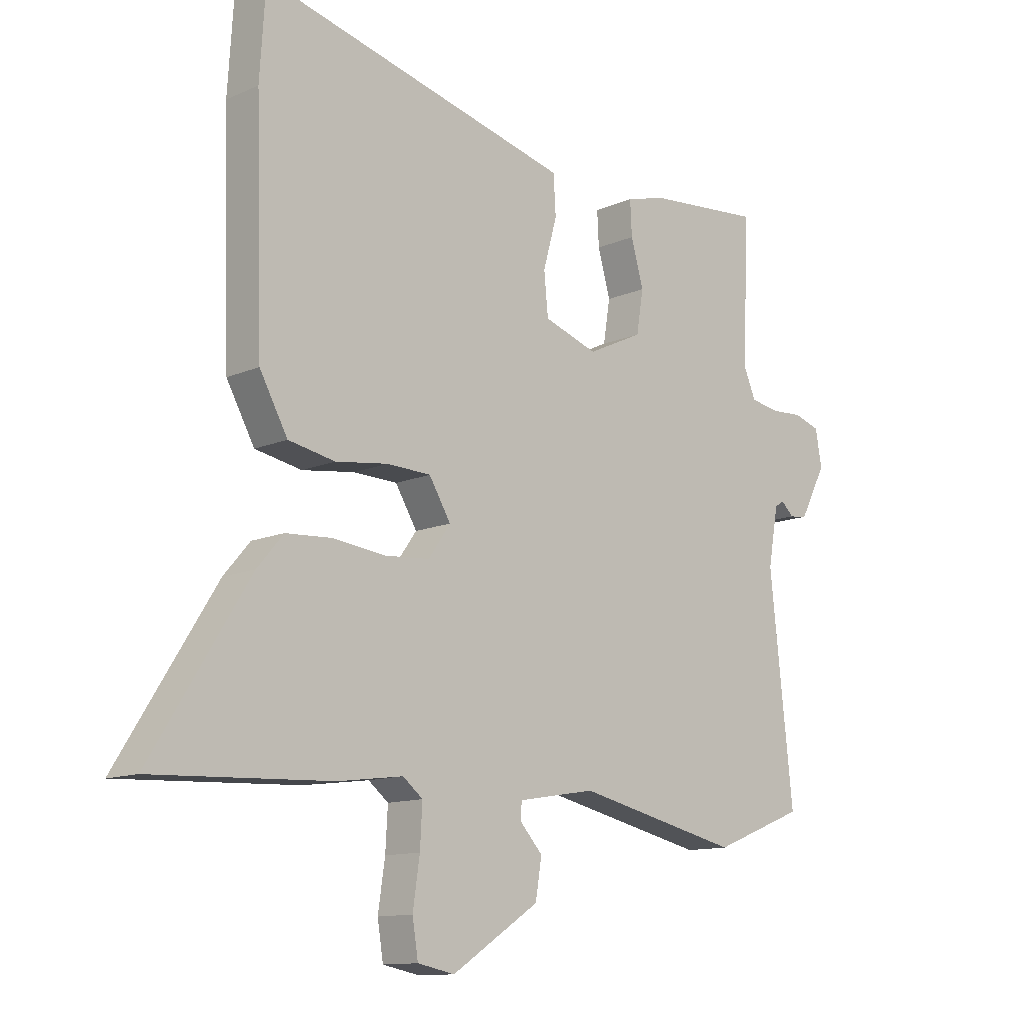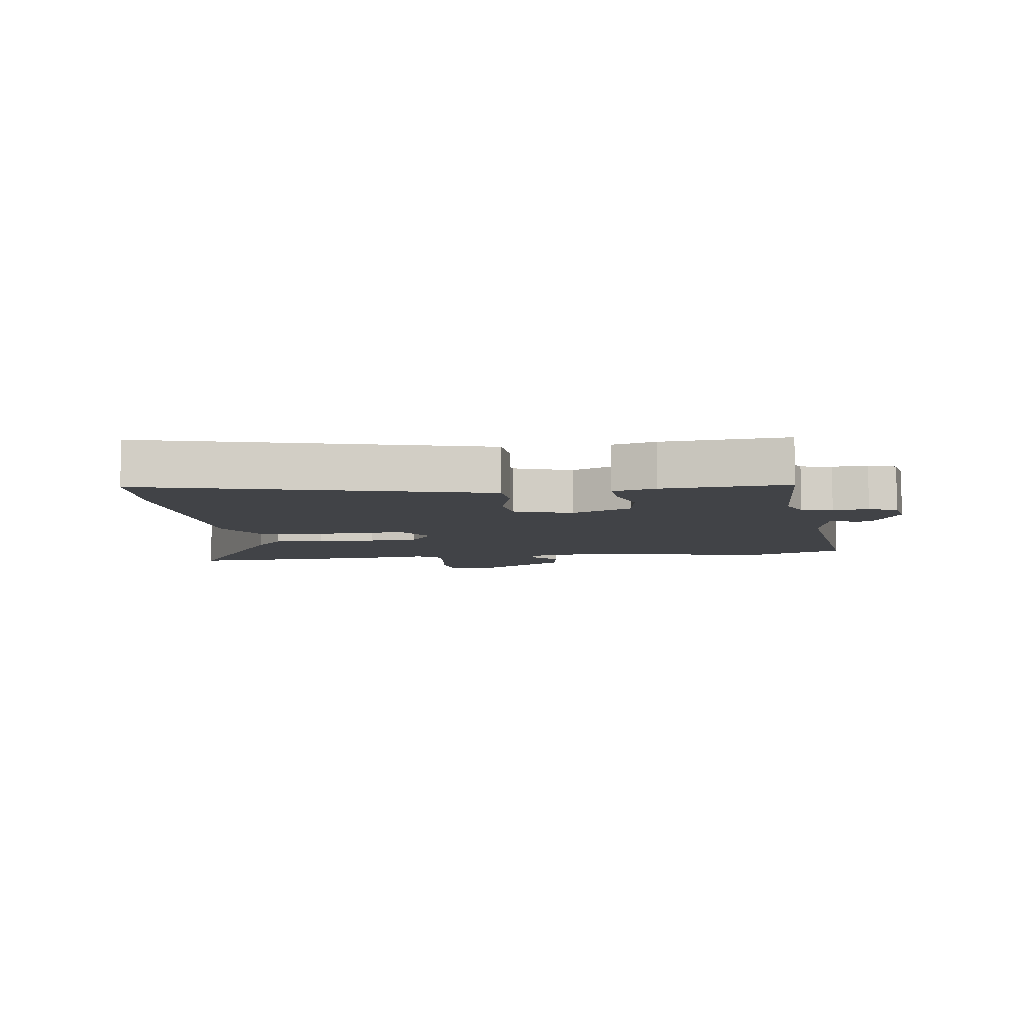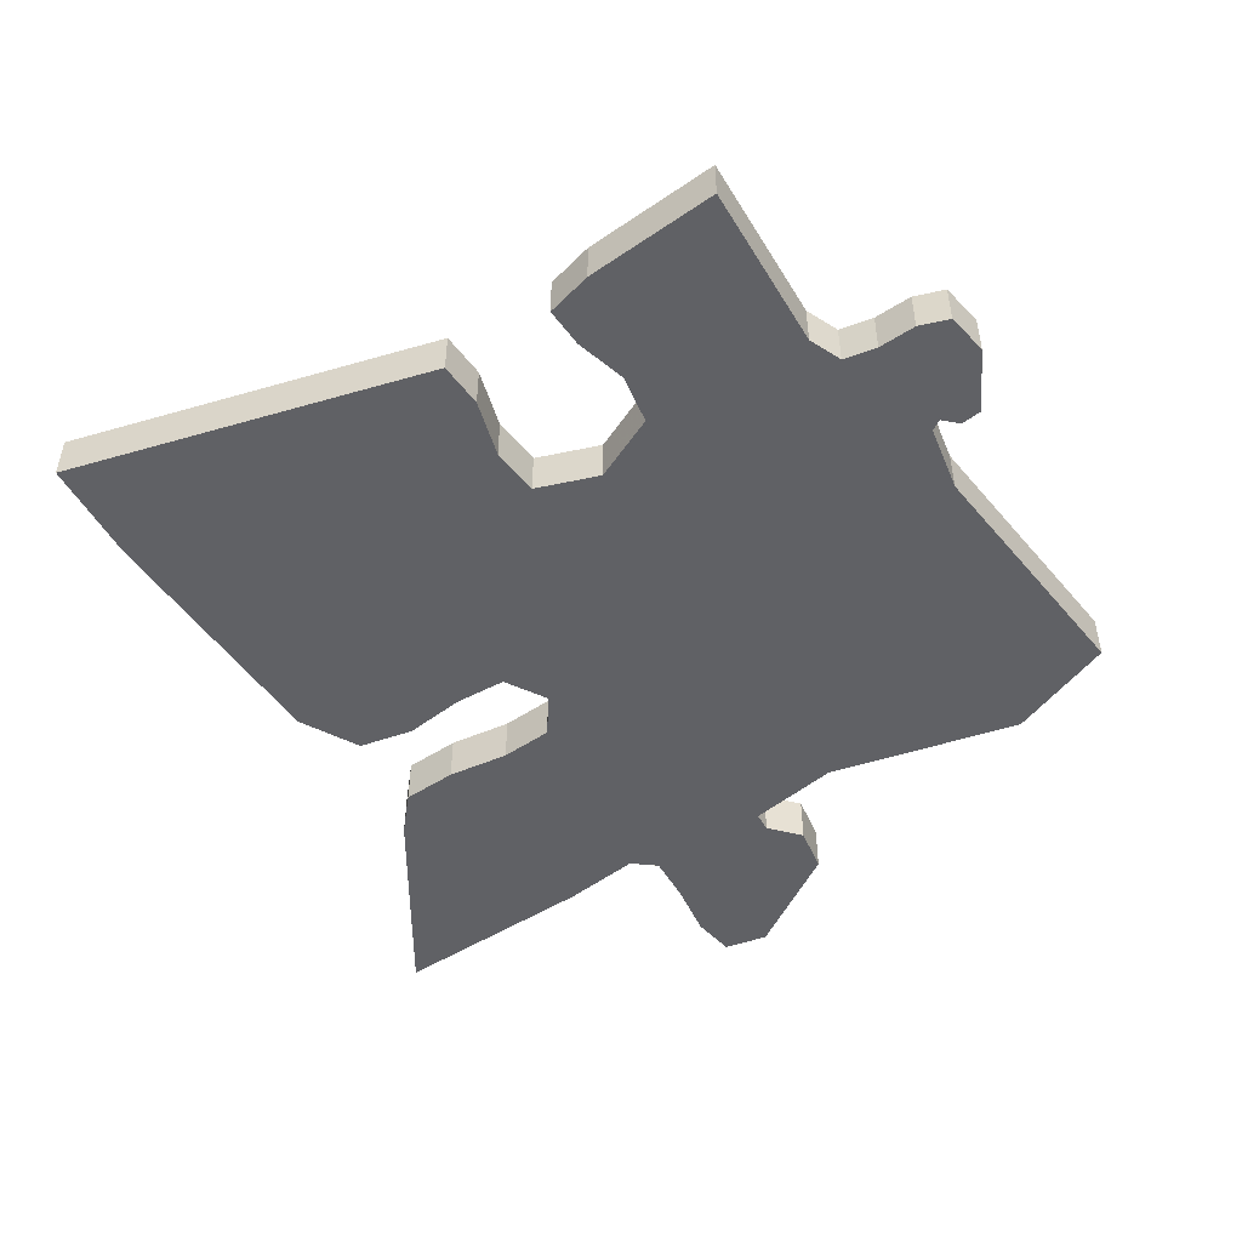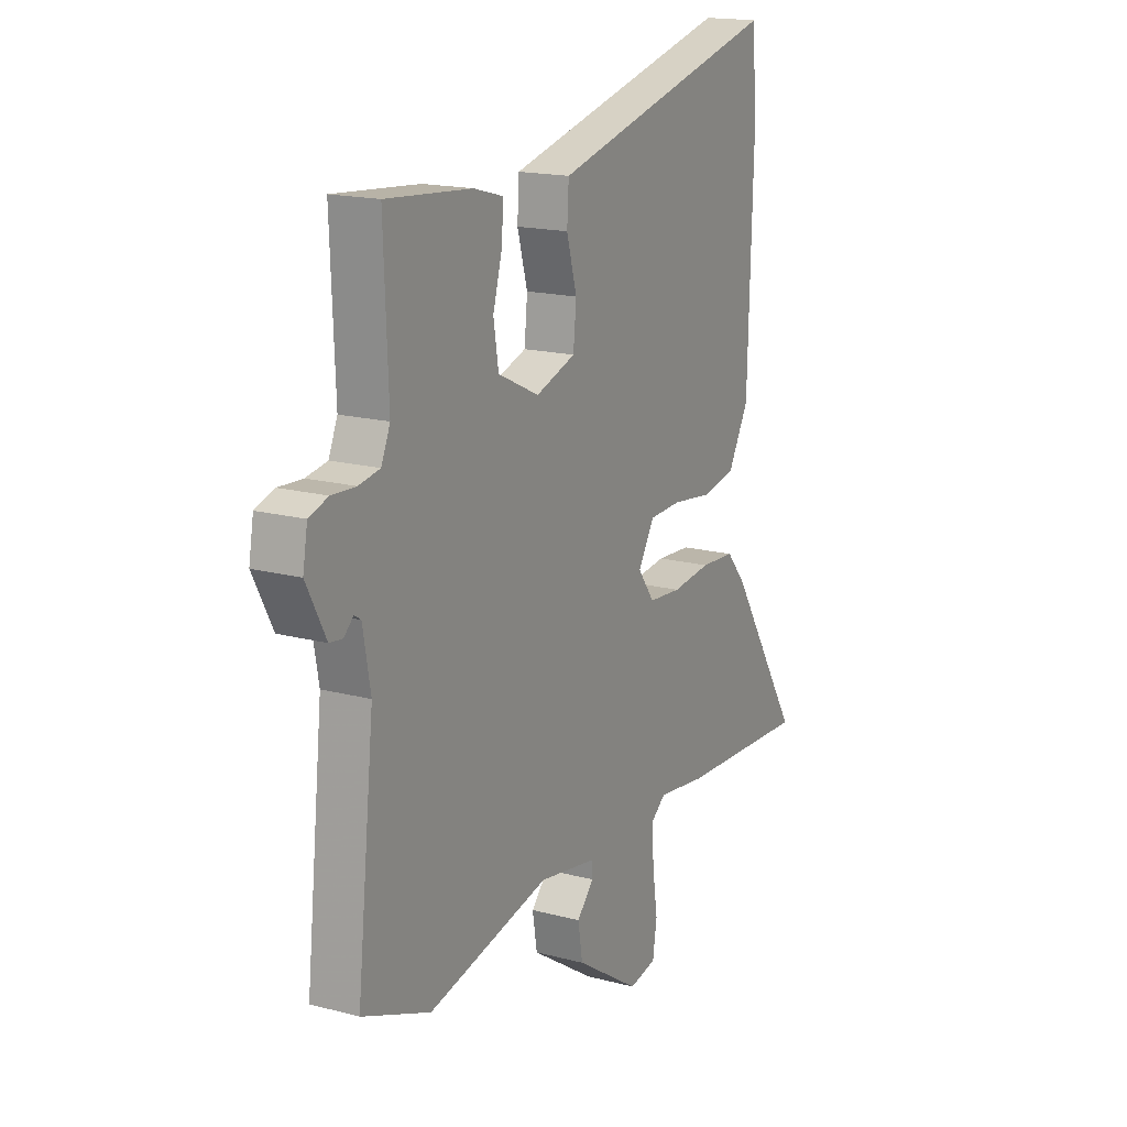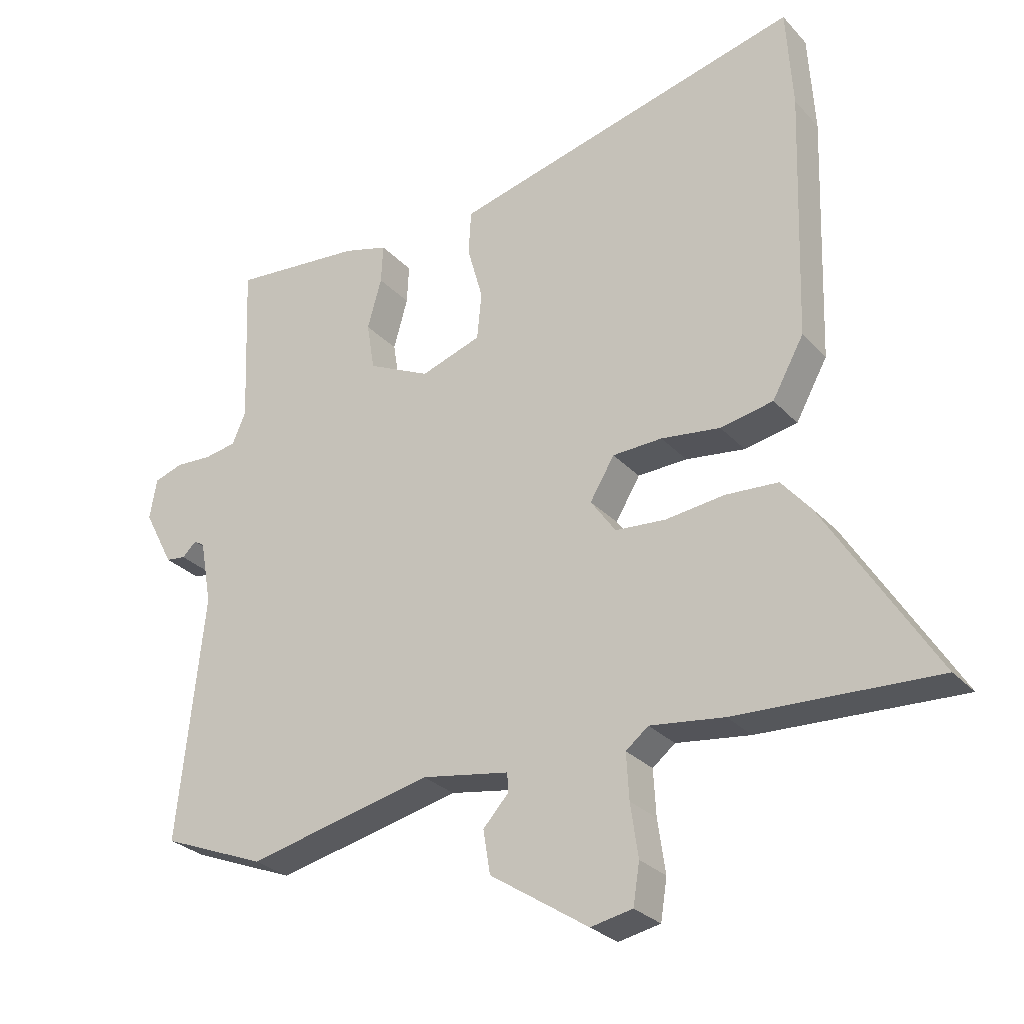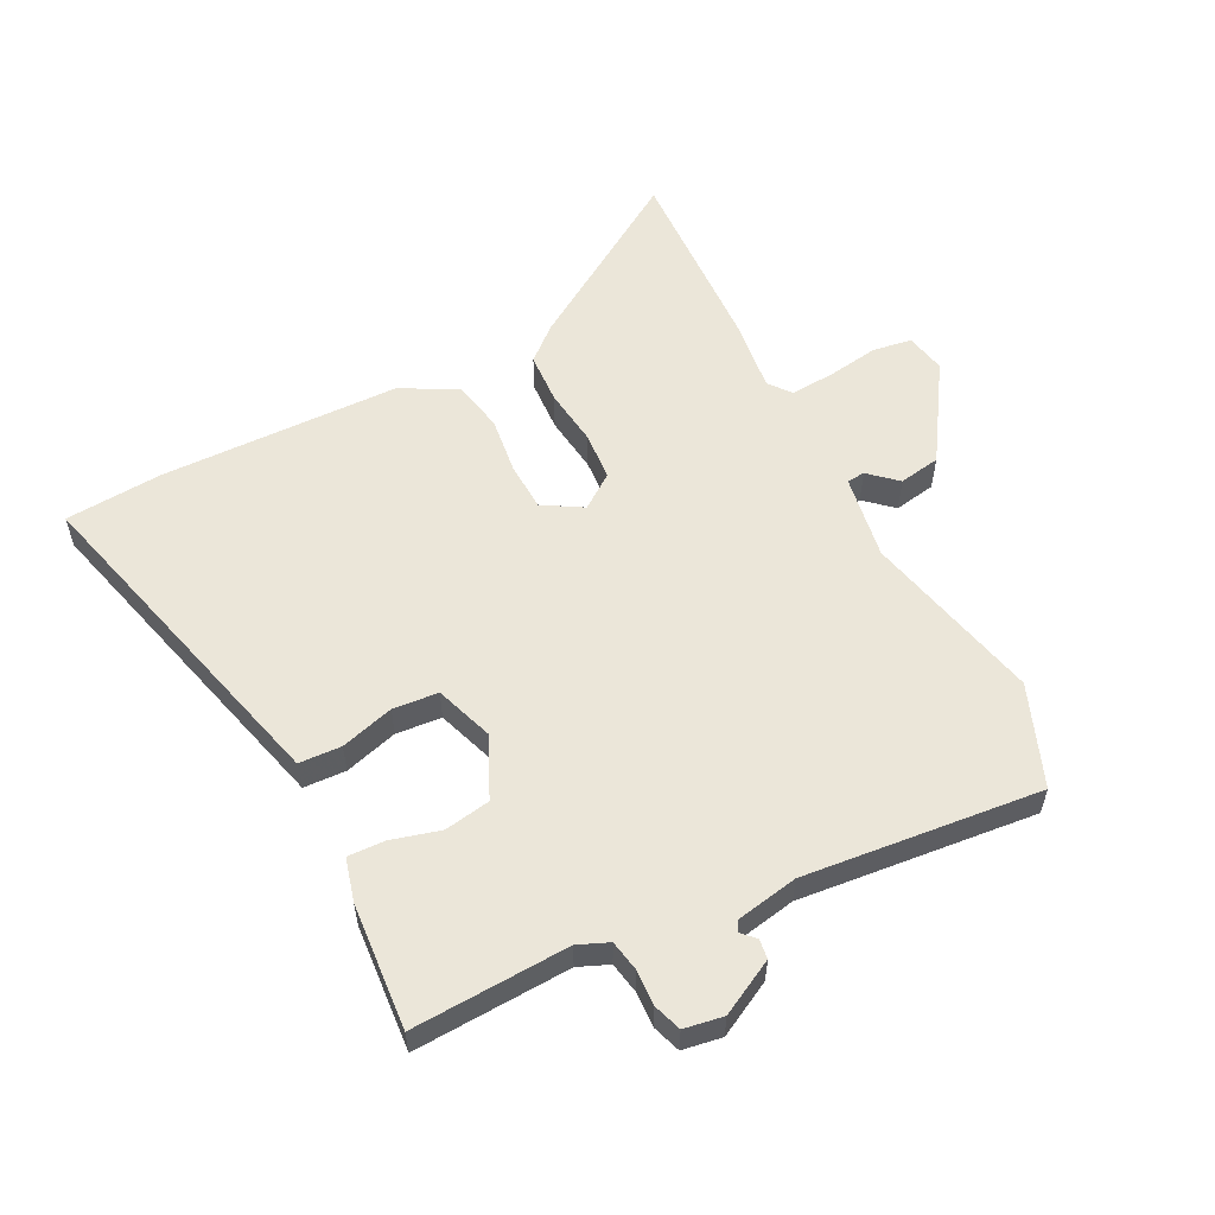
<metadata>
{"format":"obj","ext":"obj","renderer":"f3d","projection":"perspective","resolution":1024,"background":"white","views":[{"elev":-12.1,"azim":-44.0,"up":"+Z"},{"elev":-7.0,"azim":7.5,"up":"+Y"},{"elev":-49.8,"azim":32.2,"up":"+Y"},{"elev":16.9,"azim":118.1,"up":"+Z"},{"elev":-28.0,"azim":-147.0,"up":"+Z"},{"elev":56.8,"azim":62.6,"up":"+Y"}]}
</metadata>
<code>
v 0.568 0.07 -0.473
v 0.407 0.07 -0.537
v 0.119 0.07 -0.472
v -0.017 0.07 -0.495
v -0.019 0.07 -0.524
v 0.021 0.07 -0.568
v 0.01 0.07 -0.635
v -0.143 0.07 -0.735
v -0.208 0.07 -0.722
v -0.218 0.07 -0.659
v -0.206 0.07 -0.577
v -0.202 0.07 -0.506
v -0.237 0.07 -0.478
v -0.352 0.07 -0.493
v -0.664 0.07 -0.507
v -0.492 0.07 -0.232
v -0.446 0.07 -0.178
v -0.364 0.07 -0.173
v -0.272 0.07 -0.184
v -0.194 0.07 -0.178
v -0.155 0.07 -0.123
v -0.193 0.07 -0.06
v -0.27 0.07 -0.057
v -0.362 0.07 -0.069
v -0.444 0.07 -0.053
v -0.493 0.07 0.036
v -0.505 0.07 0.422
v -0.495 0.07 0.578
v -0.039 0.07 0.461
v 0.05 0.07 0.438
v 0.054 0.07 0.37
v 0.03 0.07 0.284
v 0.037 0.07 0.211
v 0.131 0.07 0.179
v 0.228 0.07 0.225
v 0.24 0.07 0.299
v 0.218 0.07 0.377
v 0.215 0.07 0.437
v 0.284 0.07 0.456
v 0.486 0.07 0.473
v 0.476 0.07 0.221
v 0.497 0.07 0.172
v 0.547 0.07 0.163
v 0.604 0.07 0.166
v 0.649 0.07 0.151
v 0.66 0.07 0.088
v 0.614 0.07 0
v 0.583 0.07 -0.004
v 0.561 0.07 0.017
v 0.545 0.07 0.007
v 0.527 0.07 -0.093
v 0.568 0 -0.473
v 0.407 0 -0.537
v 0.119 0 -0.472
v -0.017 0 -0.495
v -0.019 0 -0.524
v 0.021 0 -0.568
v 0.01 0 -0.635
v -0.143 0 -0.735
v -0.208 0 -0.722
v -0.218 0 -0.659
v -0.206 0 -0.577
v -0.202 0 -0.506
v -0.237 0 -0.478
v -0.352 0 -0.493
v -0.664 0 -0.507
v -0.492 0 -0.232
v -0.446 0 -0.178
v -0.364 0 -0.173
v -0.272 0 -0.184
v -0.194 0 -0.178
v -0.155 0 -0.123
v -0.193 0 -0.06
v -0.27 0 -0.057
v -0.362 0 -0.069
v -0.444 0 -0.053
v -0.493 0 0.036
v -0.505 0 0.422
v -0.495 0 0.578
v -0.039 0 0.461
v 0.05 0 0.438
v 0.054 0 0.37
v 0.03 0 0.284
v 0.037 0 0.211
v 0.131 0 0.179
v 0.228 0 0.225
v 0.24 0 0.299
v 0.218 0 0.377
v 0.215 0 0.437
v 0.284 0 0.456
v 0.486 0 0.473
v 0.476 0 0.221
v 0.497 0 0.172
v 0.547 0 0.163
v 0.604 0 0.166
v 0.649 0 0.151
v 0.66 0 0.088
v 0.614 0 0
v 0.583 0 -0.004
v 0.561 0 0.017
v 0.545 0 0.007
v 0.527 0 -0.093
f 47 48 49
f 46 47 49
f 45 46 49
f 44 45 49
f 43 44 49
f 42 43 49 50
f 41 42 50 51
f 39 40 41
f 38 39 41
f 37 38 41
f 36 37 41
f 1 2 3
f 51 1 3
f 41 51 3
f 36 41 3
f 35 36 3
f 30 31 32
f 29 30 32
f 28 29 32
f 27 28 32
f 26 27 32
f 25 26 32
f 24 25 32
f 23 24 32
f 22 23 32 33
f 21 22 33 34
f 17 18 19
f 16 17 19
f 15 16 19
f 14 15 19
f 13 14 19
f 12 13 19 20
f 9 10 11
f 8 9 11
f 7 8 11
f 6 7 11
f 5 6 11
f 4 5 11 12
f 21 34 35
f 20 21 35
f 12 20 35
f 4 12 35
f 3 4 35
f 100 99 98
f 100 98 97
f 100 97 96
f 100 96 95
f 100 95 94
f 101 100 94 93
f 102 101 93 92
f 92 91 90
f 92 90 89
f 92 89 88
f 92 88 87
f 54 53 52
f 54 52 102
f 54 102 92
f 54 92 87
f 54 87 86
f 83 82 81
f 83 81 80
f 83 80 79
f 83 79 78
f 83 78 77
f 83 77 76
f 83 76 75
f 83 75 74
f 84 83 74 73
f 85 84 73 72
f 70 69 68
f 70 68 67
f 70 67 66
f 70 66 65
f 70 65 64
f 71 70 64 63
f 62 61 60
f 62 60 59
f 62 59 58
f 62 58 57
f 62 57 56
f 63 62 56 55
f 86 85 72
f 86 72 71
f 86 71 63
f 86 63 55
f 86 55 54
f 1 52 53 2
f 2 53 54 3
f 3 54 55 4
f 4 55 56 5
f 5 56 57 6
f 6 57 58 7
f 7 58 59 8
f 8 59 60 9
f 9 60 61 10
f 10 61 62 11
f 11 62 63 12
f 12 63 64 13
f 13 64 65 14
f 14 65 66 15
f 15 66 67 16
f 16 67 68 17
f 17 68 69 18
f 18 69 70 19
f 19 70 71 20
f 20 71 72 21
f 21 72 73 22
f 22 73 74 23
f 23 74 75 24
f 24 75 76 25
f 25 76 77 26
f 26 77 78 27
f 27 78 79 28
f 28 79 80 29
f 29 80 81 30
f 30 81 82 31
f 31 82 83 32
f 32 83 84 33
f 33 84 85 34
f 34 85 86 35
f 35 86 87 36
f 36 87 88 37
f 37 88 89 38
f 38 89 90 39
f 39 90 91 40
f 40 91 92 41
f 41 92 93 42
f 42 93 94 43
f 43 94 95 44
f 44 95 96 45
f 45 96 97 46
f 46 97 98 47
f 47 98 99 48
f 48 99 100 49
f 49 100 101 50
f 50 101 102 51
f 51 102 52 1

</code>
